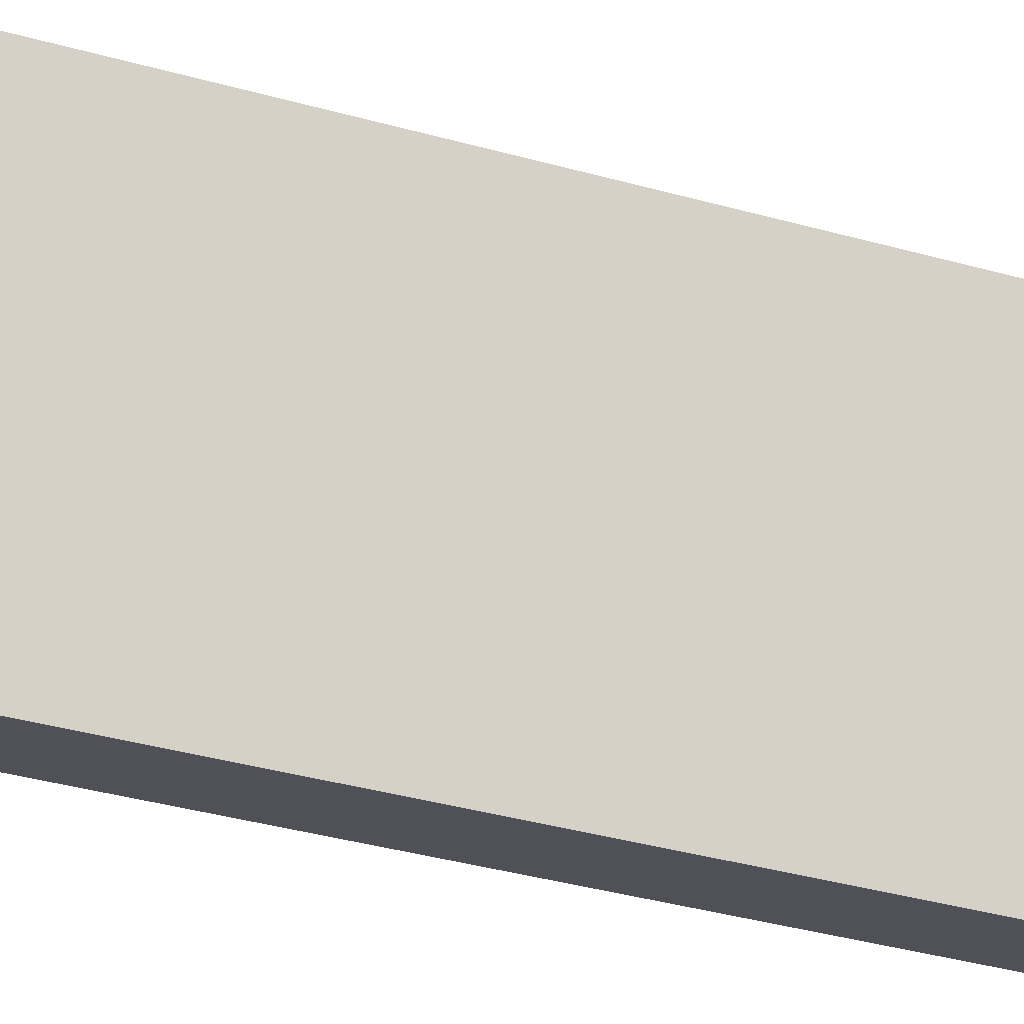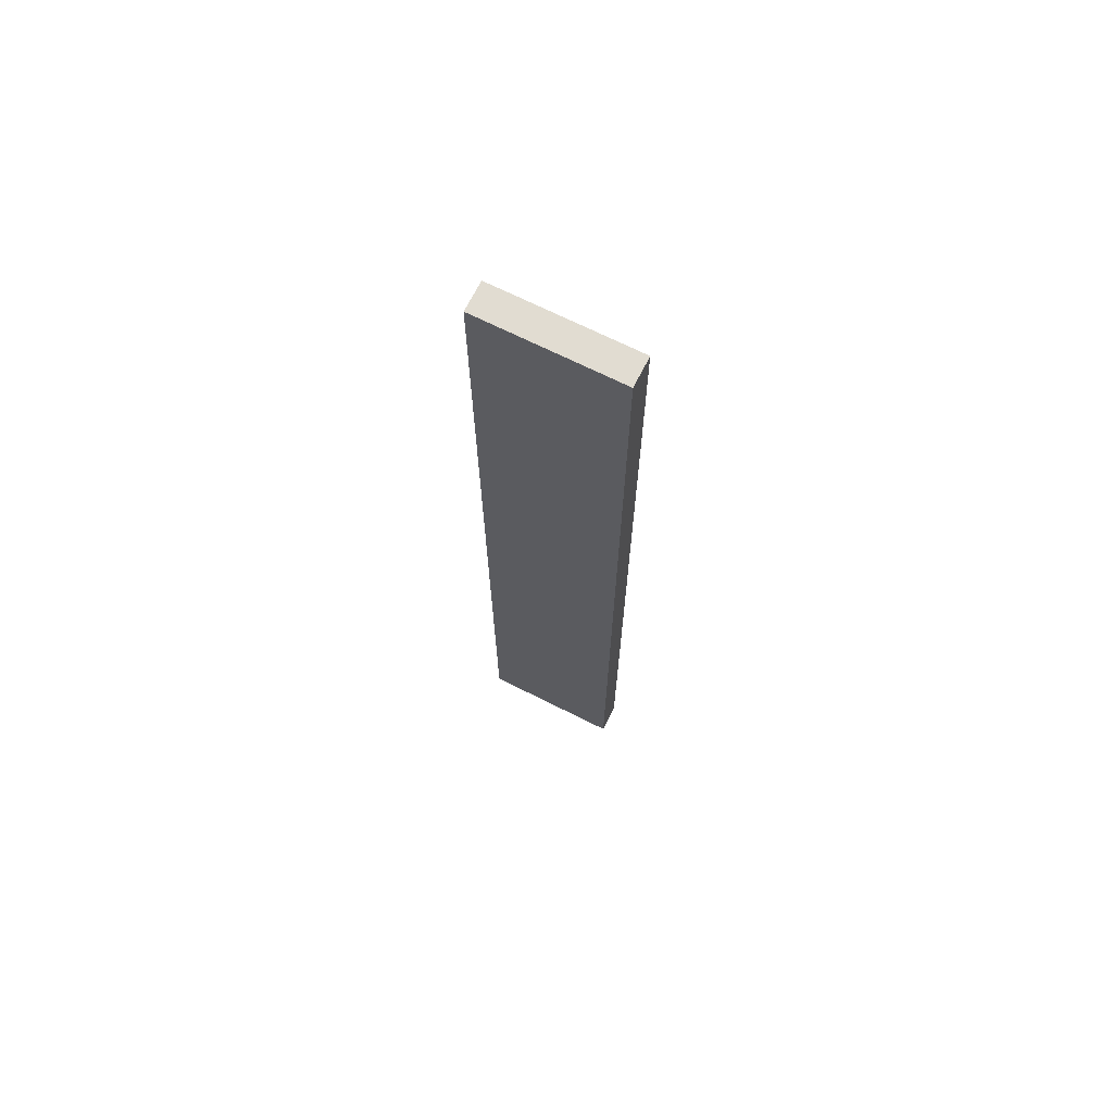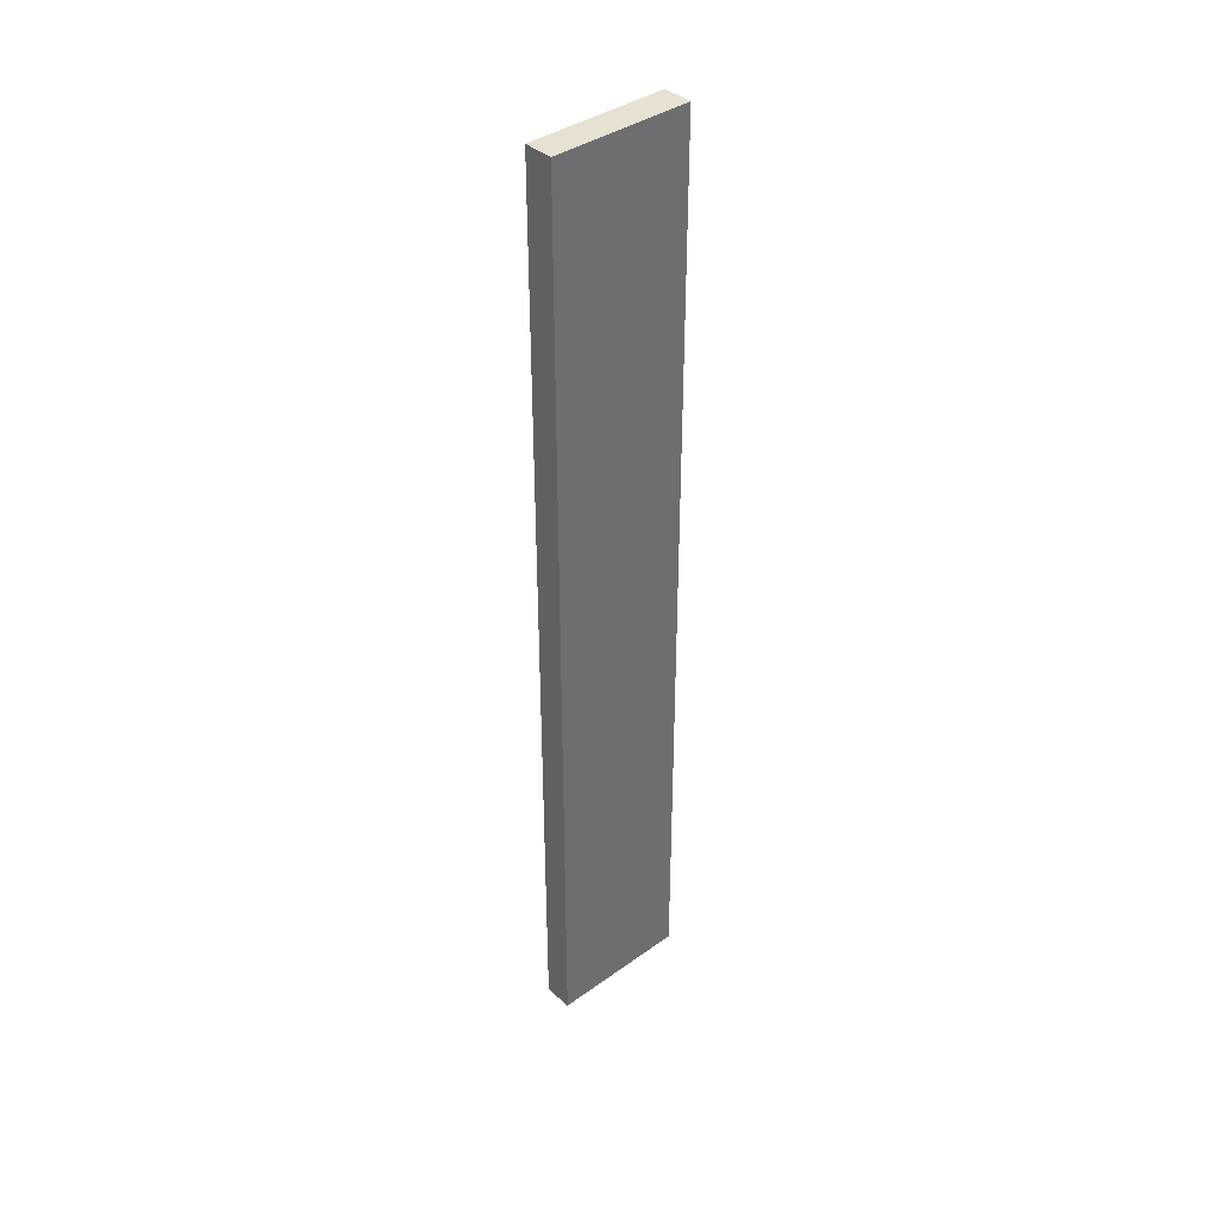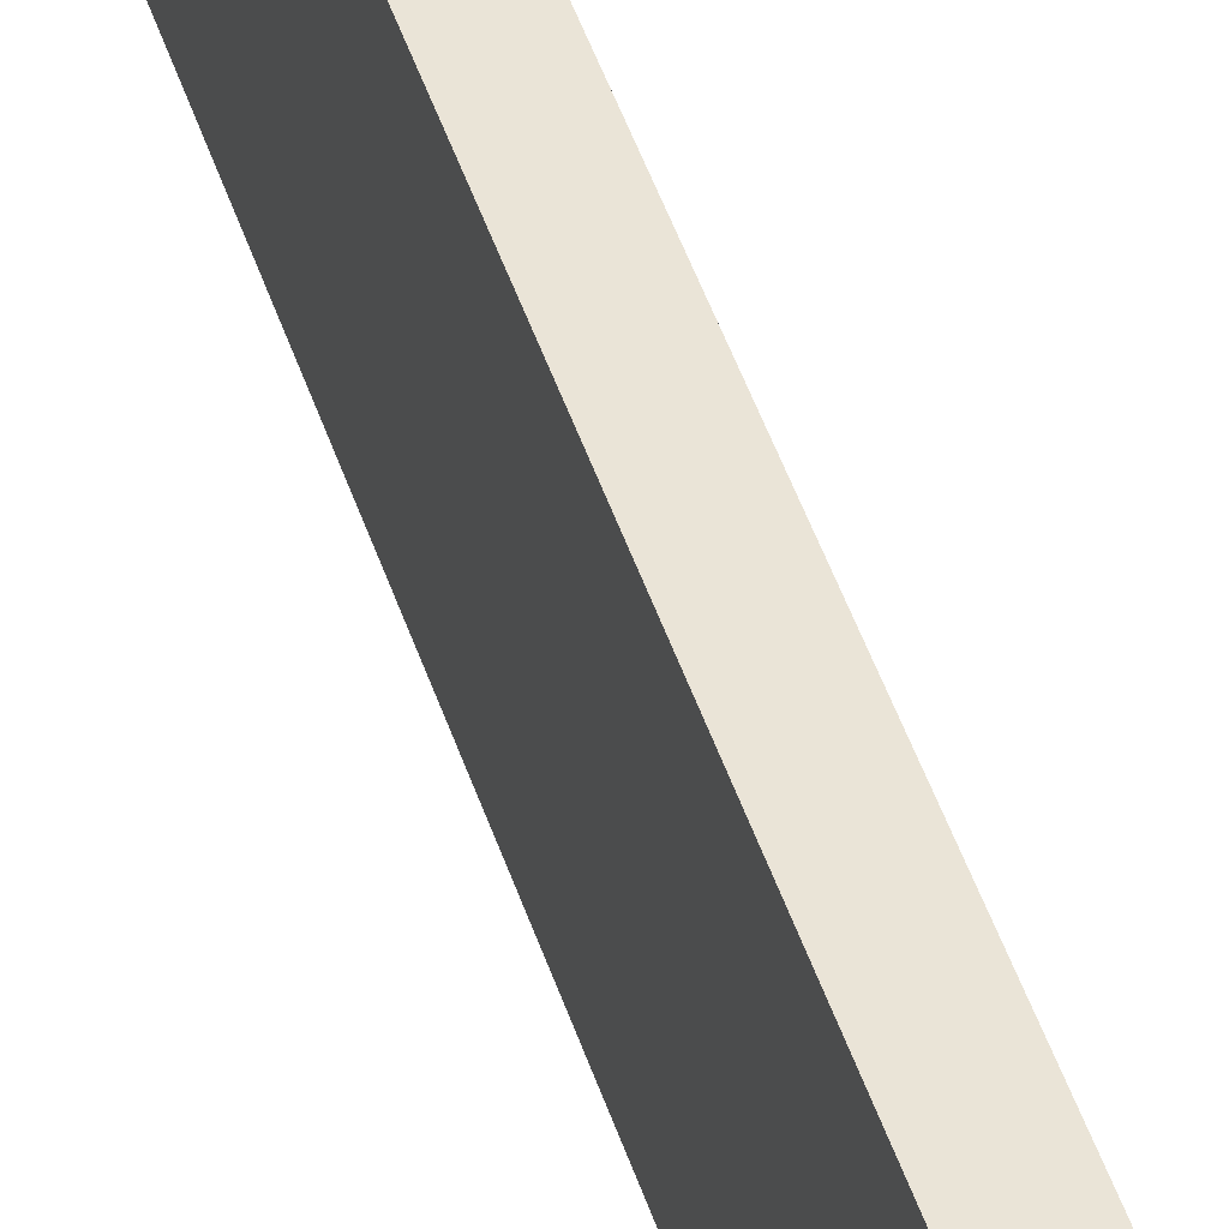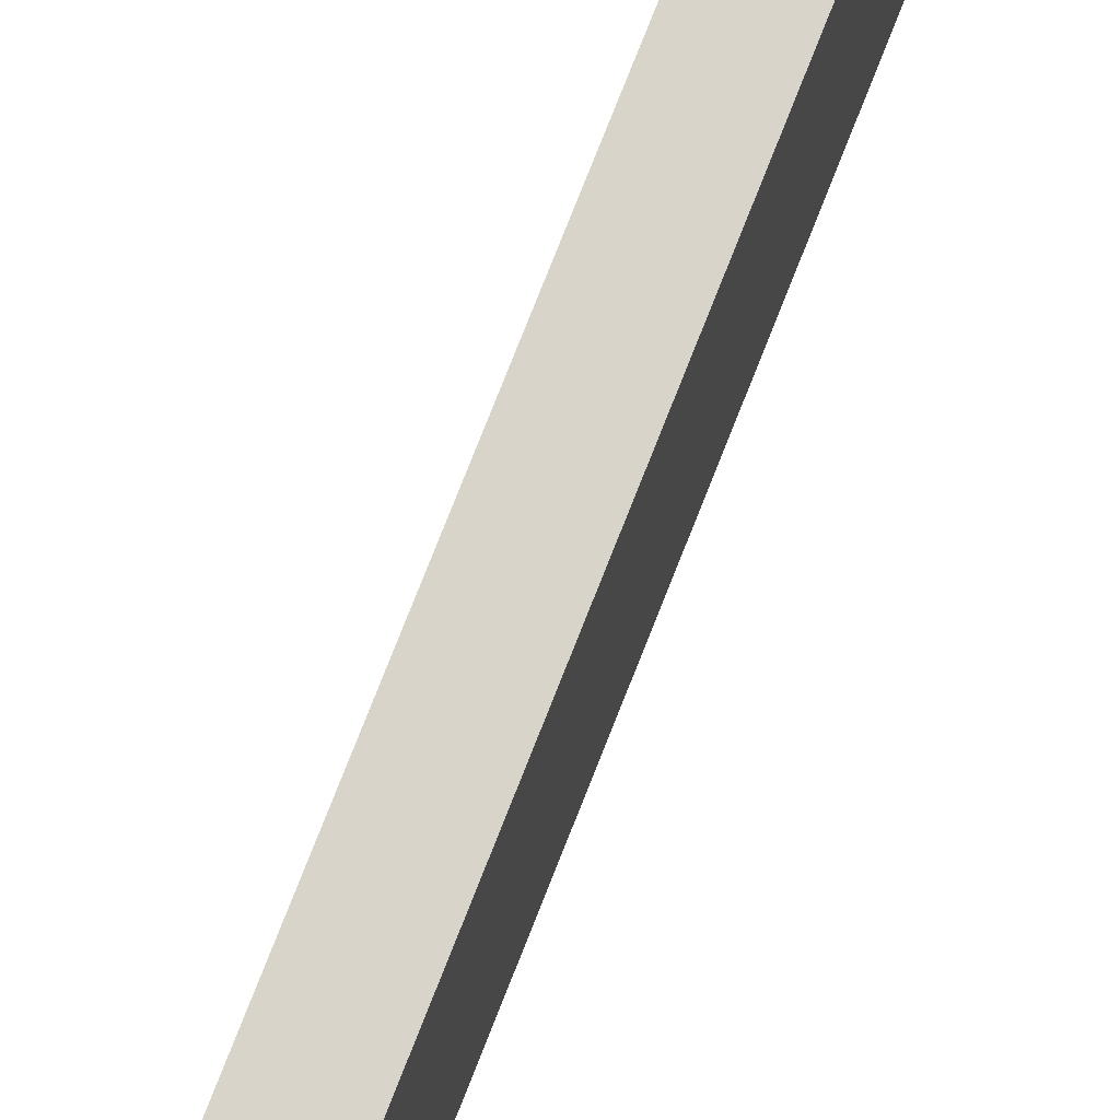
<metadata>
{"format":"obj","ext":"obj","renderer":"f3d","projection":"perspective","resolution":1024,"background":"white","views":[{"elev":-20.3,"azim":57.7,"up":"+Z"},{"elev":69.3,"azim":116.7,"up":"+Y"},{"elev":38.8,"azim":-131.9,"up":"+Y"},{"elev":43.8,"azim":-16.8,"up":"+Z"},{"elev":75.6,"azim":21.4,"up":"+Z"}]}
</metadata>
<code>
o mesh2/mesh2-geometry#mesh2-geometry
v 0.001446 0.9029 0.422
v 0.001446 0.8652 0.4163
v 0.001446 0.8652 0.422
v 0.001446 0.9029 0.4163
v 0.002625 0.8652 0.422
v 0.002625 0.9029 0.4163
v 0.002625 0.8652 0.4163
v 0.002625 0.9029 0.422
f 1 2 3
f 2 1 4
f 3 2 1
f 4 1 2
f 2 5 3
f 3 5 2
f 5 1 3
f 3 1 5
f 1 6 4
f 4 6 1
f 6 2 4
f 4 2 6
f 5 2 7
f 7 2 5
f 1 5 8
f 8 5 1
f 6 1 8
f 8 1 6
f 2 6 7
f 7 6 2
f 6 5 7
f 7 5 6
f 5 6 8
f 8 6 5

</code>
